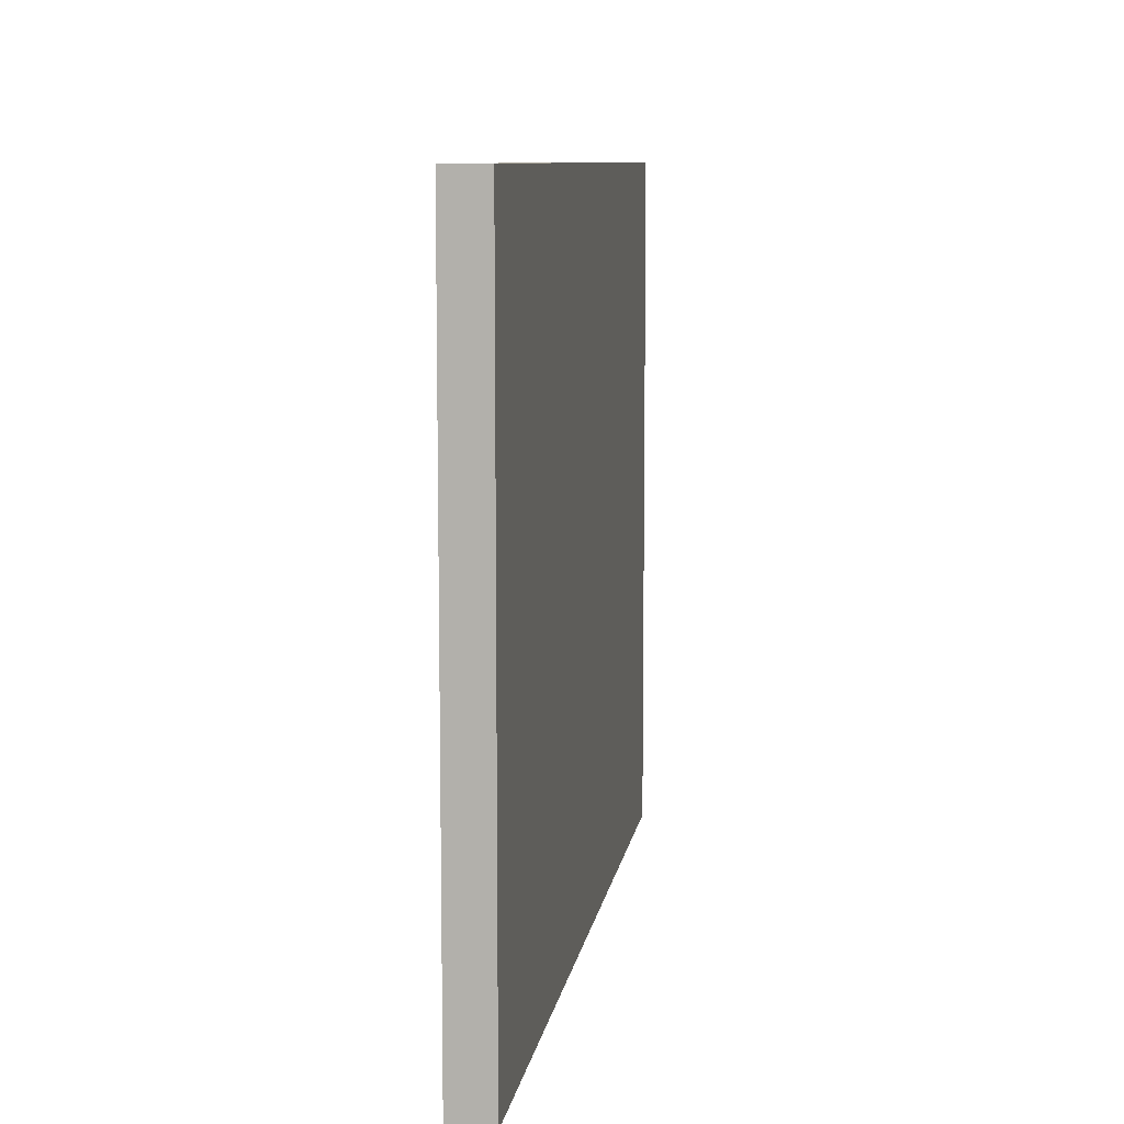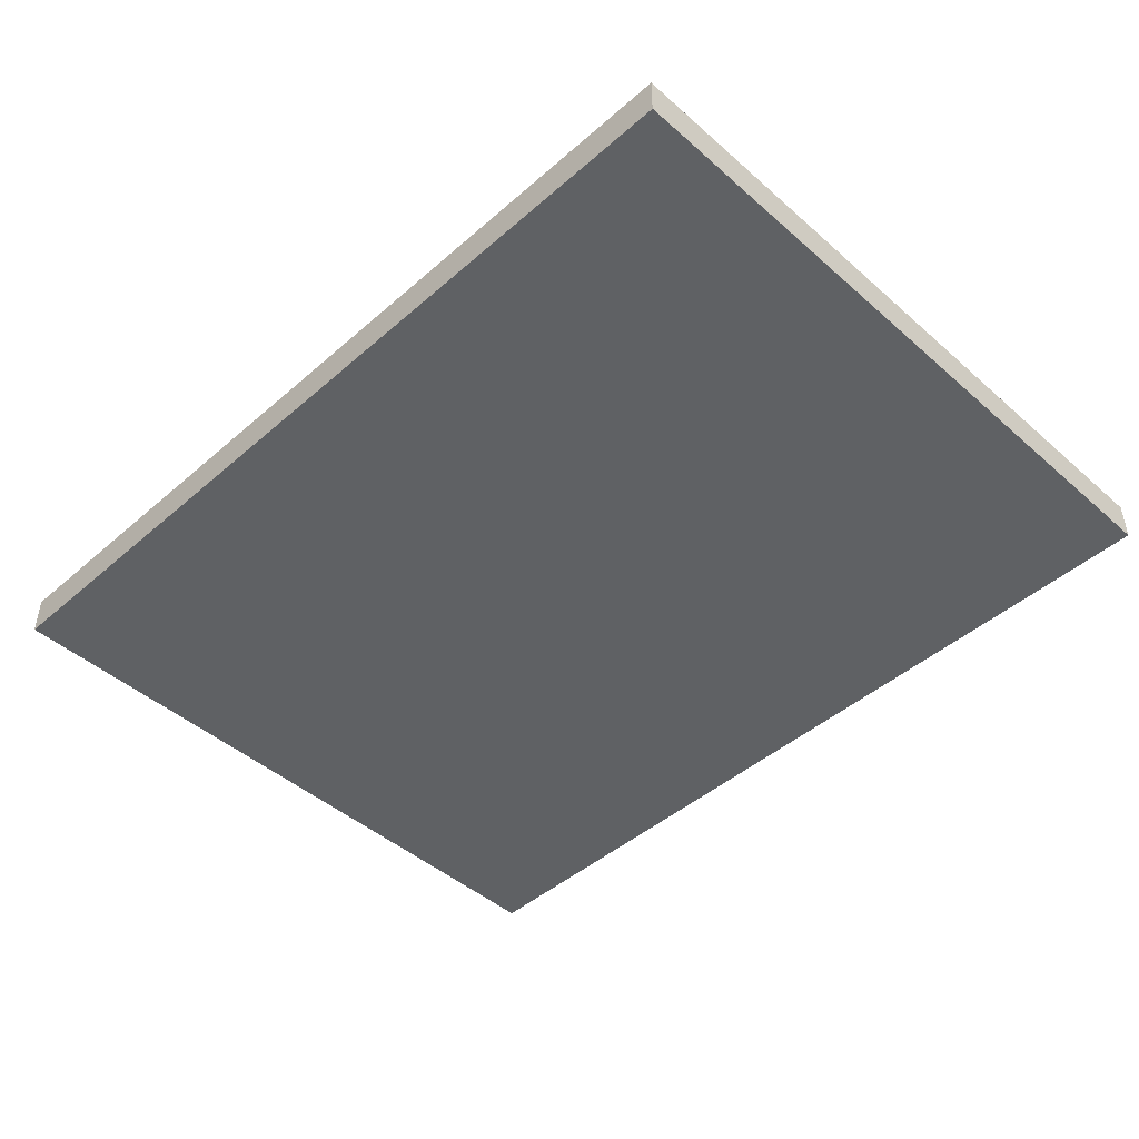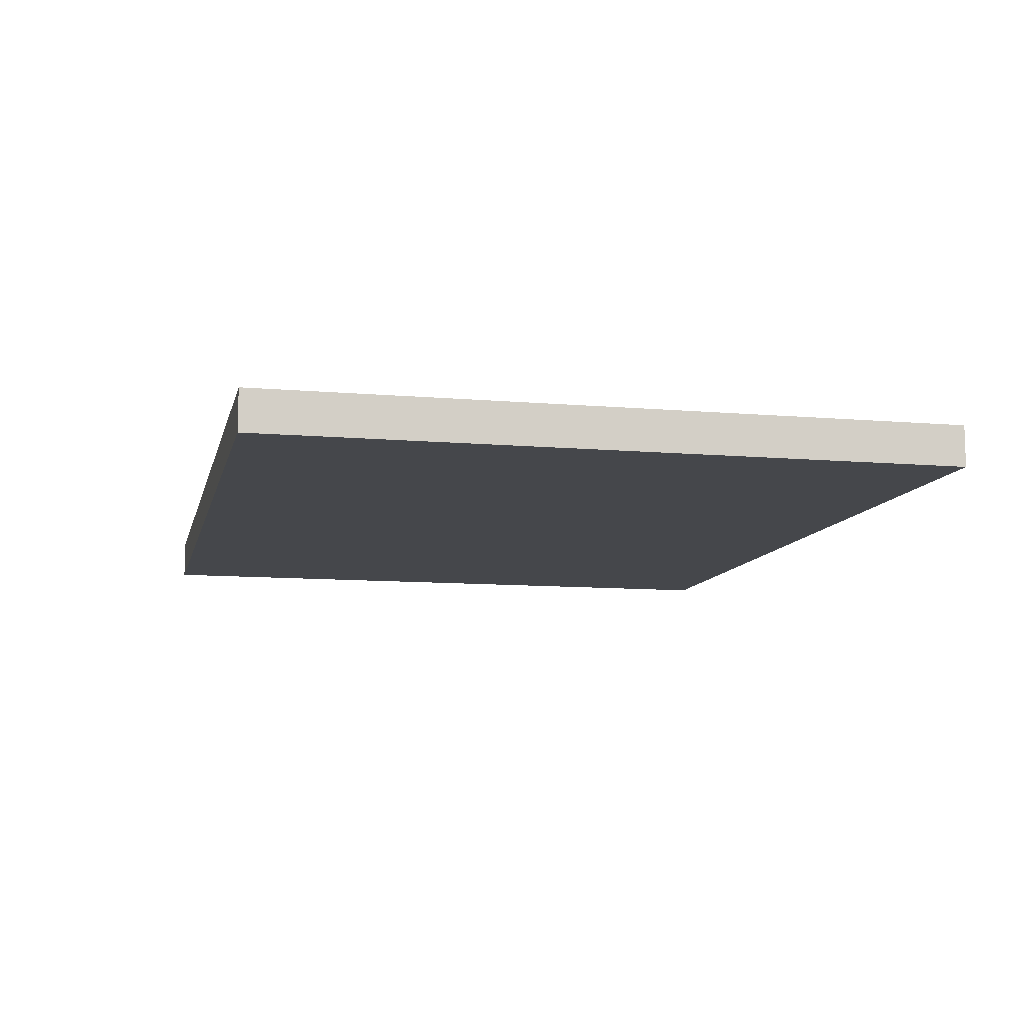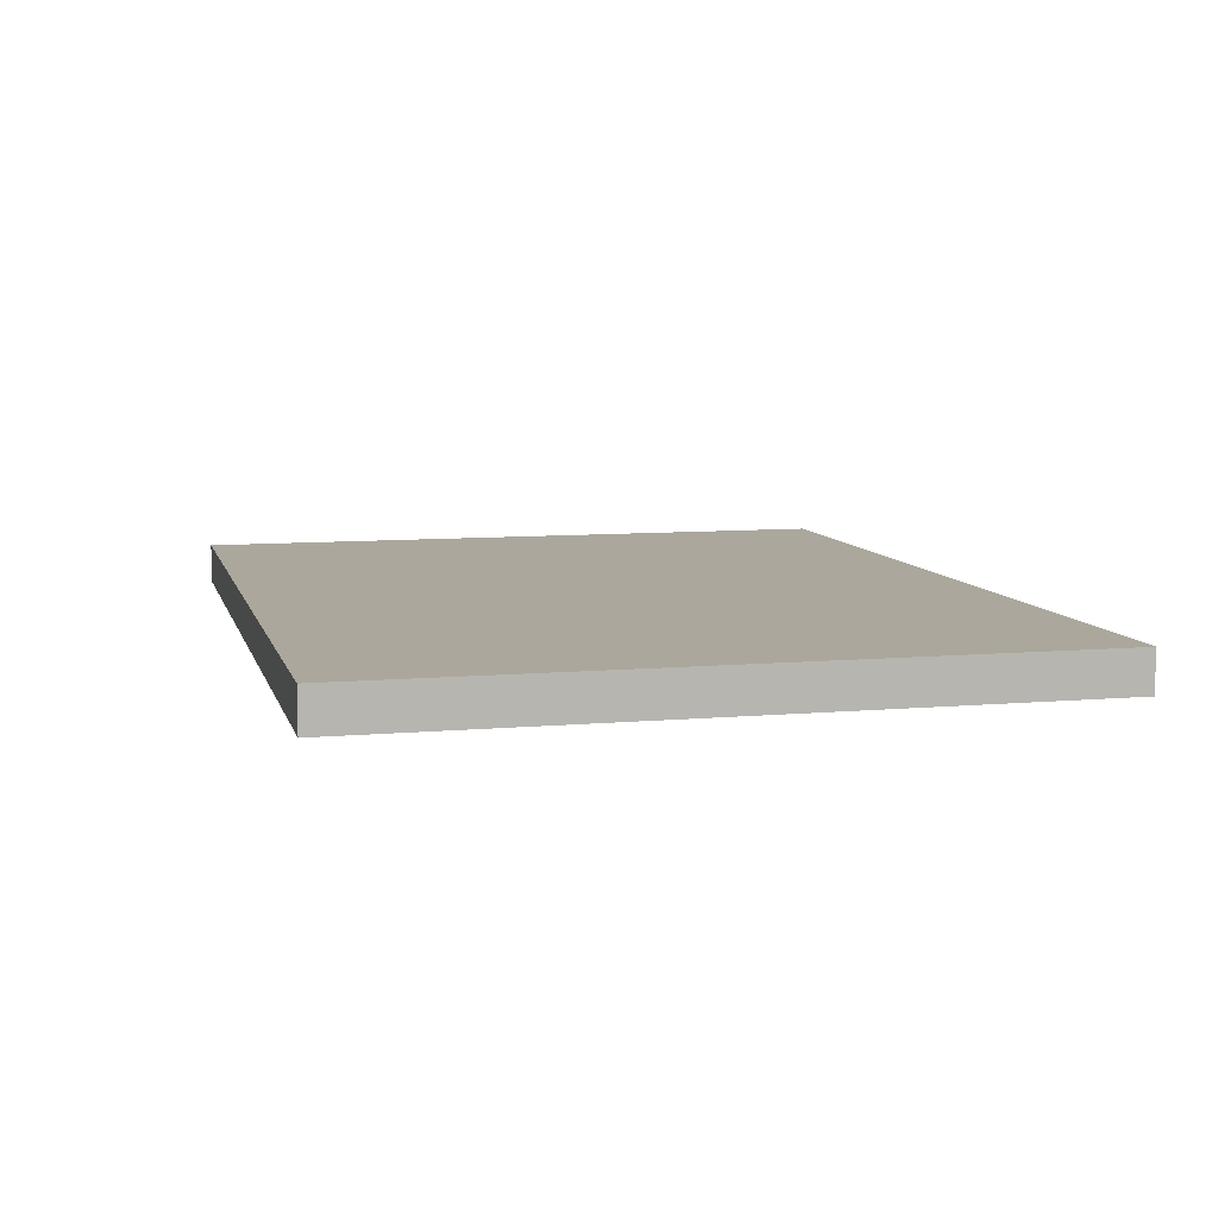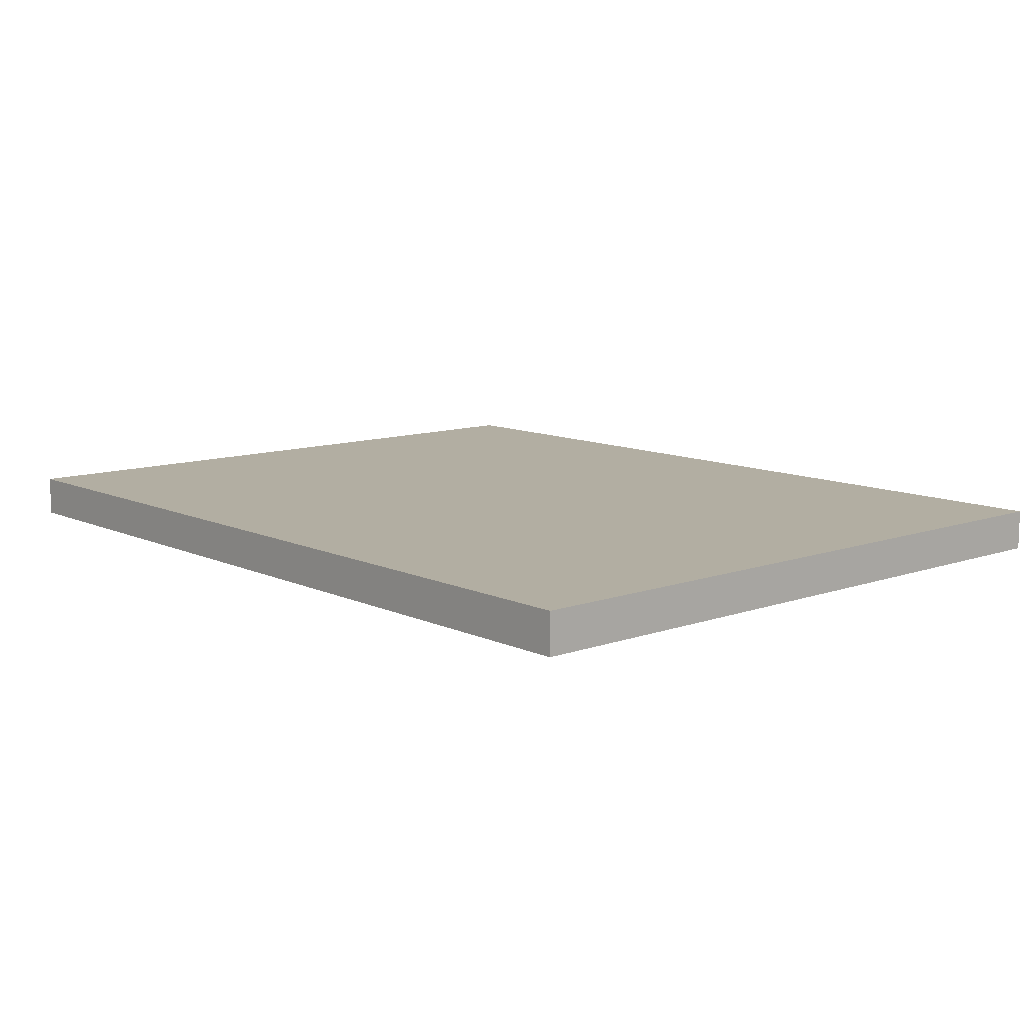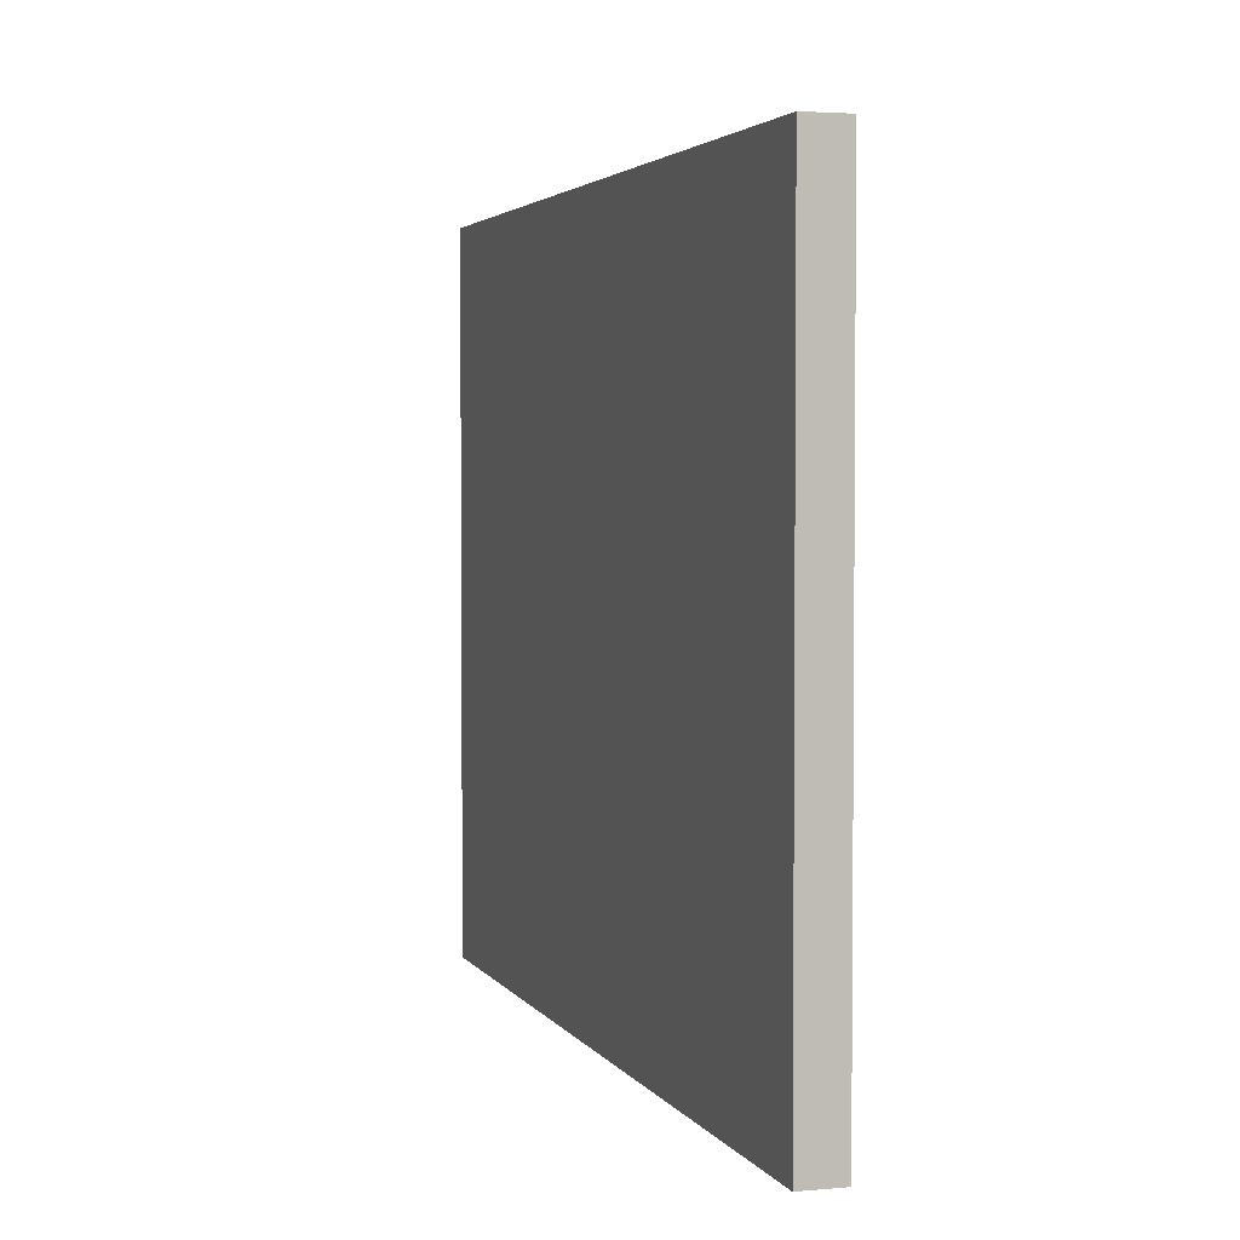
<metadata>
{"format":"obj","ext":"obj","renderer":"f3d","projection":"perspective","resolution":1024,"background":"white","views":[{"elev":9.2,"azim":98.6,"up":"+Z"},{"elev":-45.8,"azim":44.9,"up":"+Y"},{"elev":-10.2,"azim":77.4,"up":"+Y"},{"elev":8.4,"azim":-103.9,"up":"+Y"},{"elev":10.7,"azim":48.7,"up":"+Y"},{"elev":3.2,"azim":-107.2,"up":"+Z"}]}
</metadata>
<code>
g default
v 1.342 0.1466 -1.048
v -1.292 0.1466 -1.048
v 1.342 0.02529 -1.048
v -1.292 0.02529 -1.048
v 1.342 0.02529 1.01
v -1.292 0.02529 1.01
v 1.342 0.1466 1.01
v -1.292 0.1466 1.01
g pCube1
f 1 3 4 2
f 3 5 6 4
f 5 7 8 6
f 7 1 2 8
f 2 4 6 8
f 7 5 3 1

</code>
